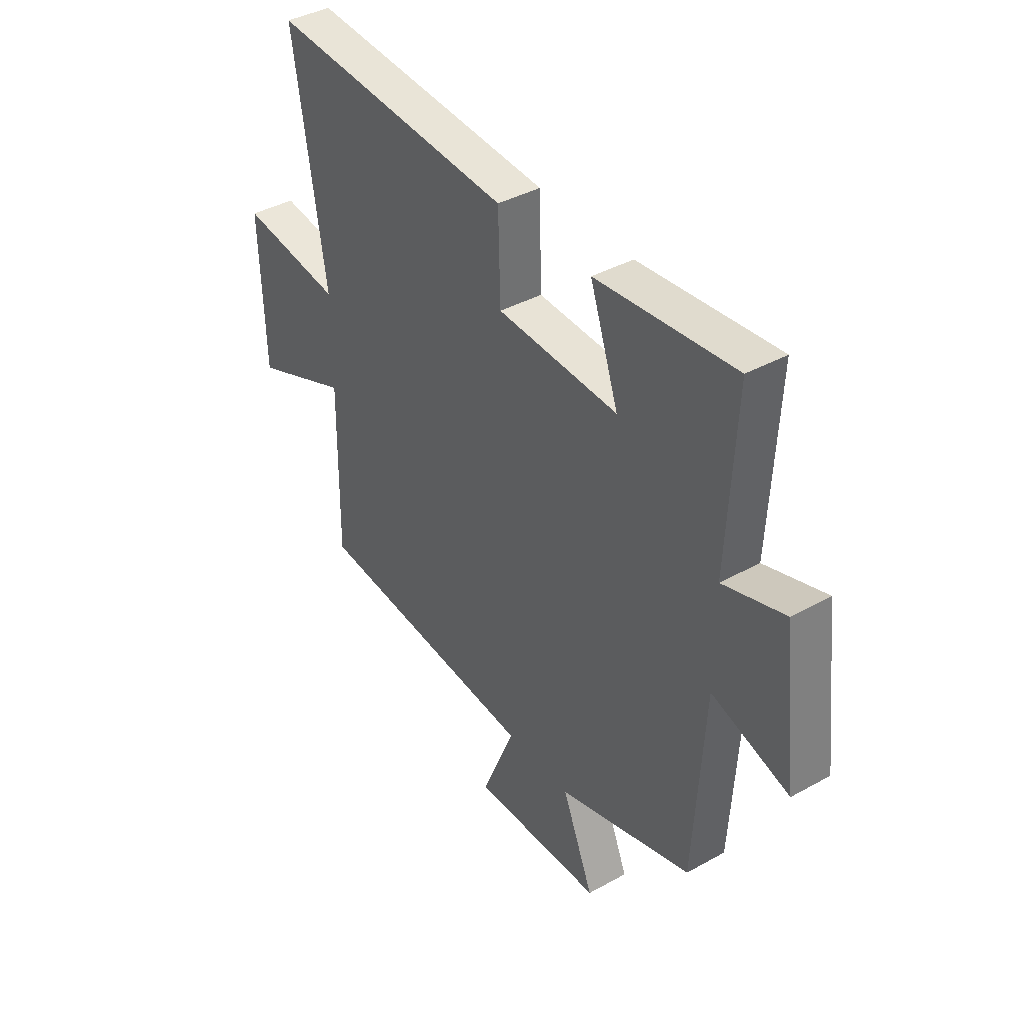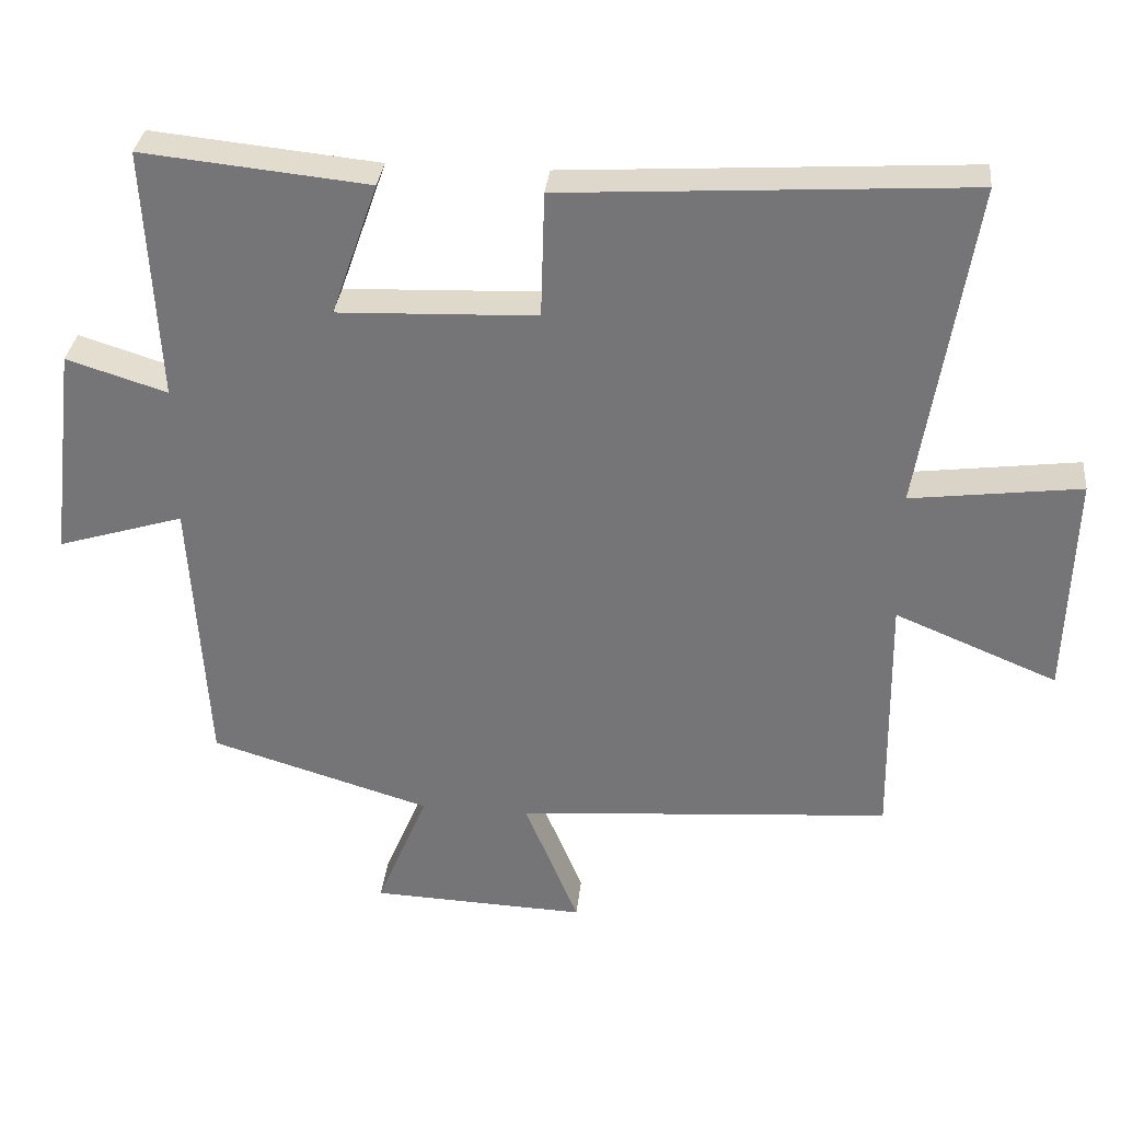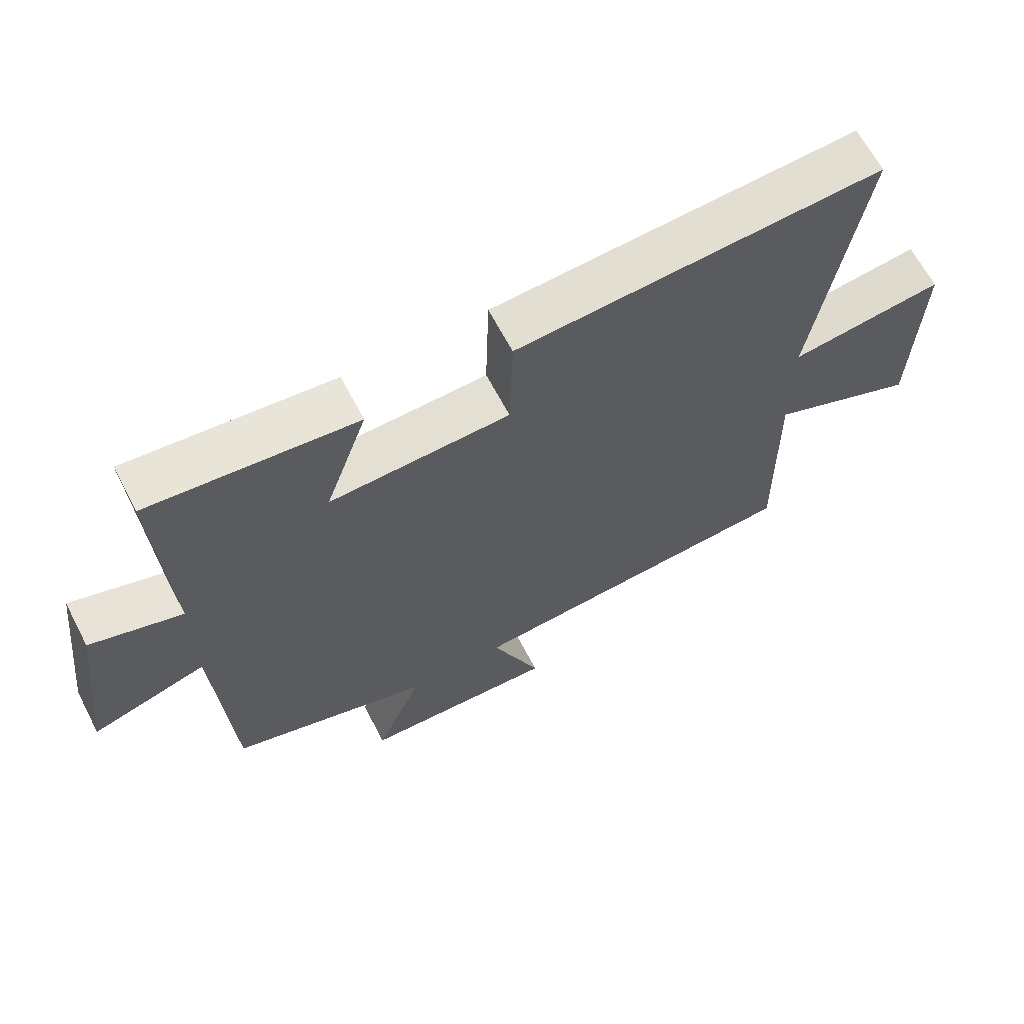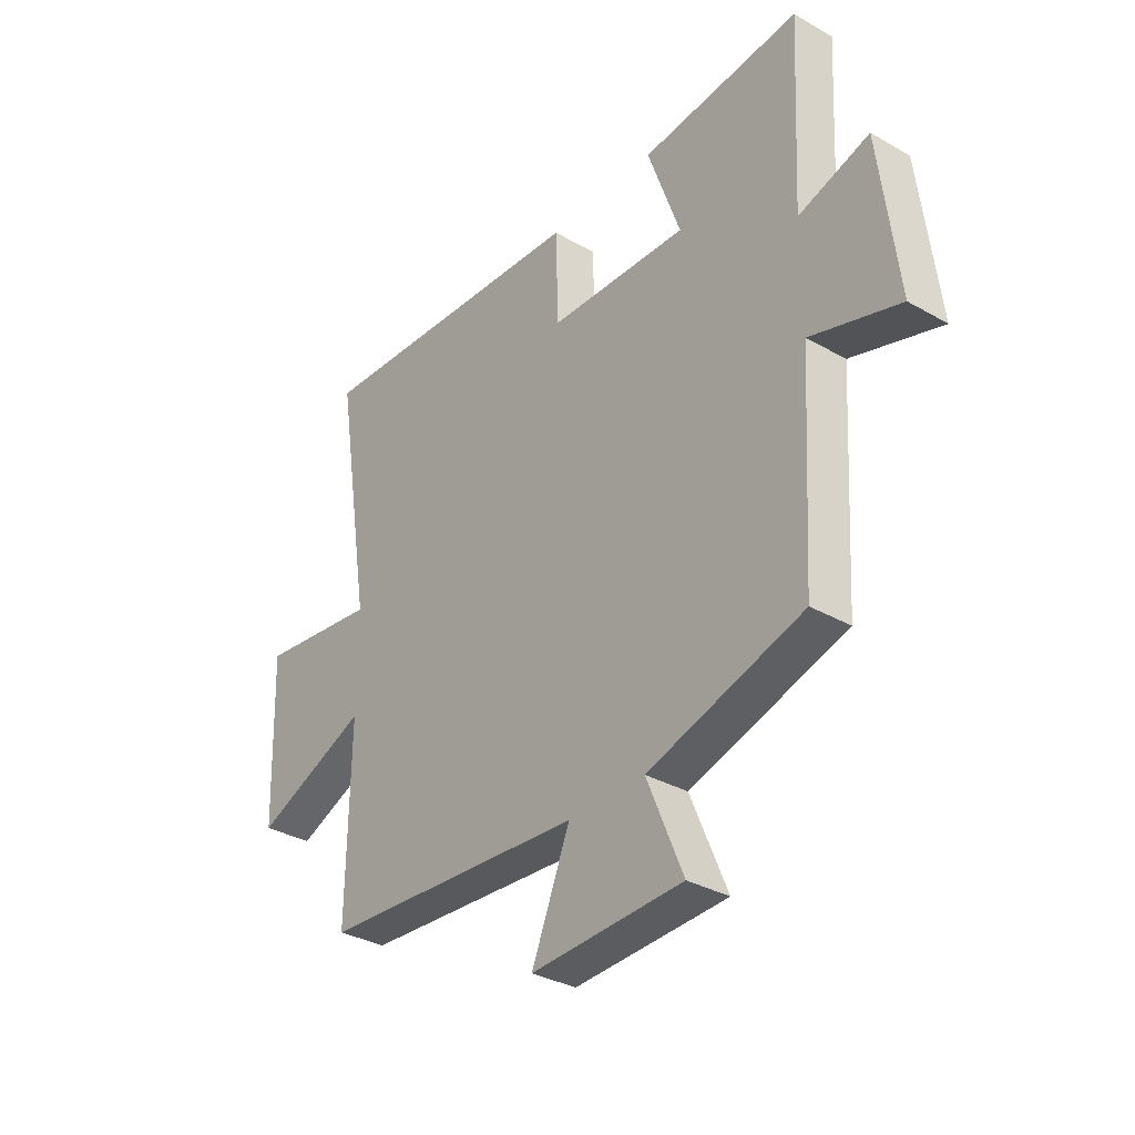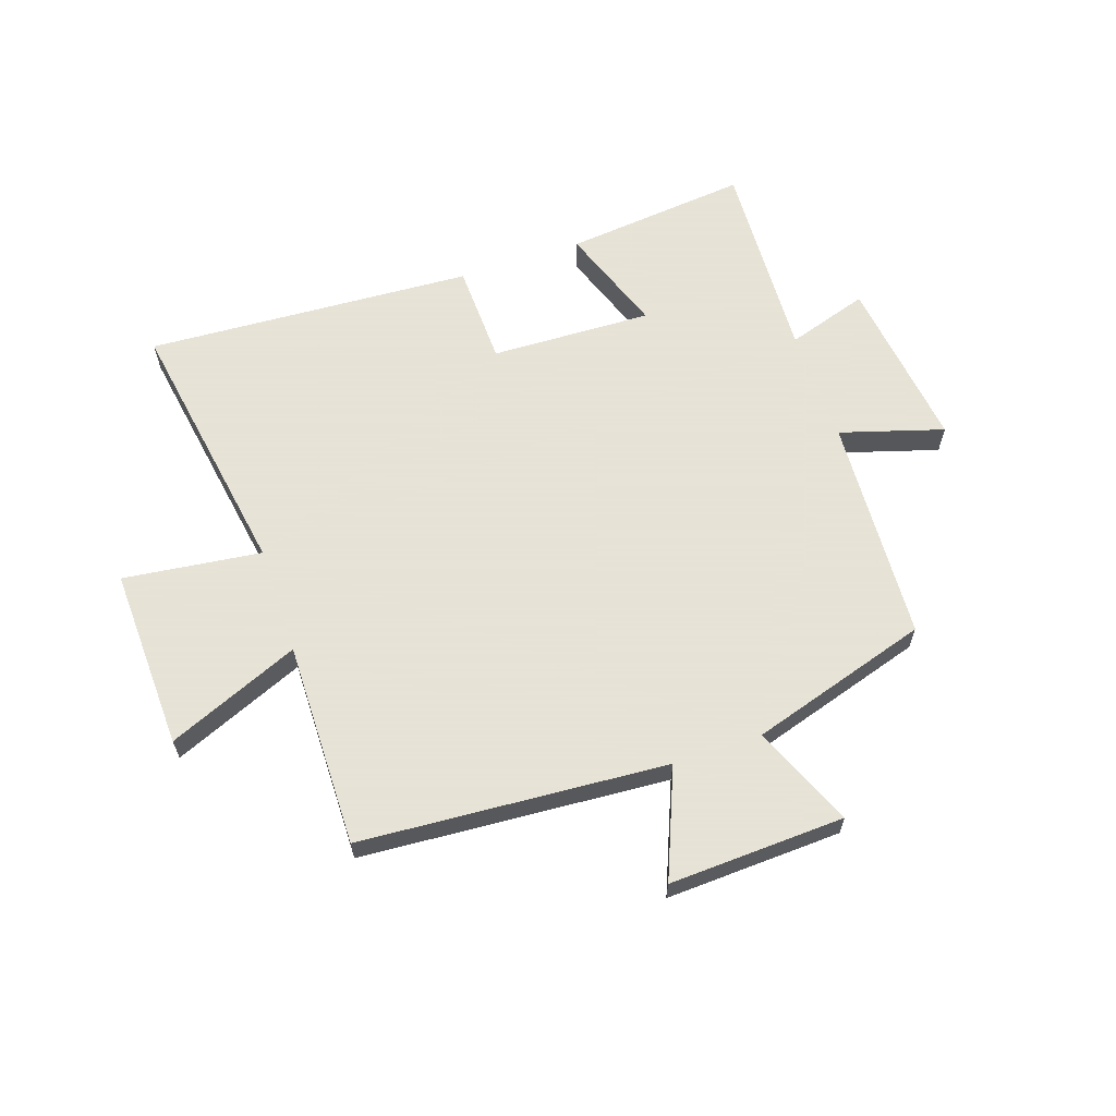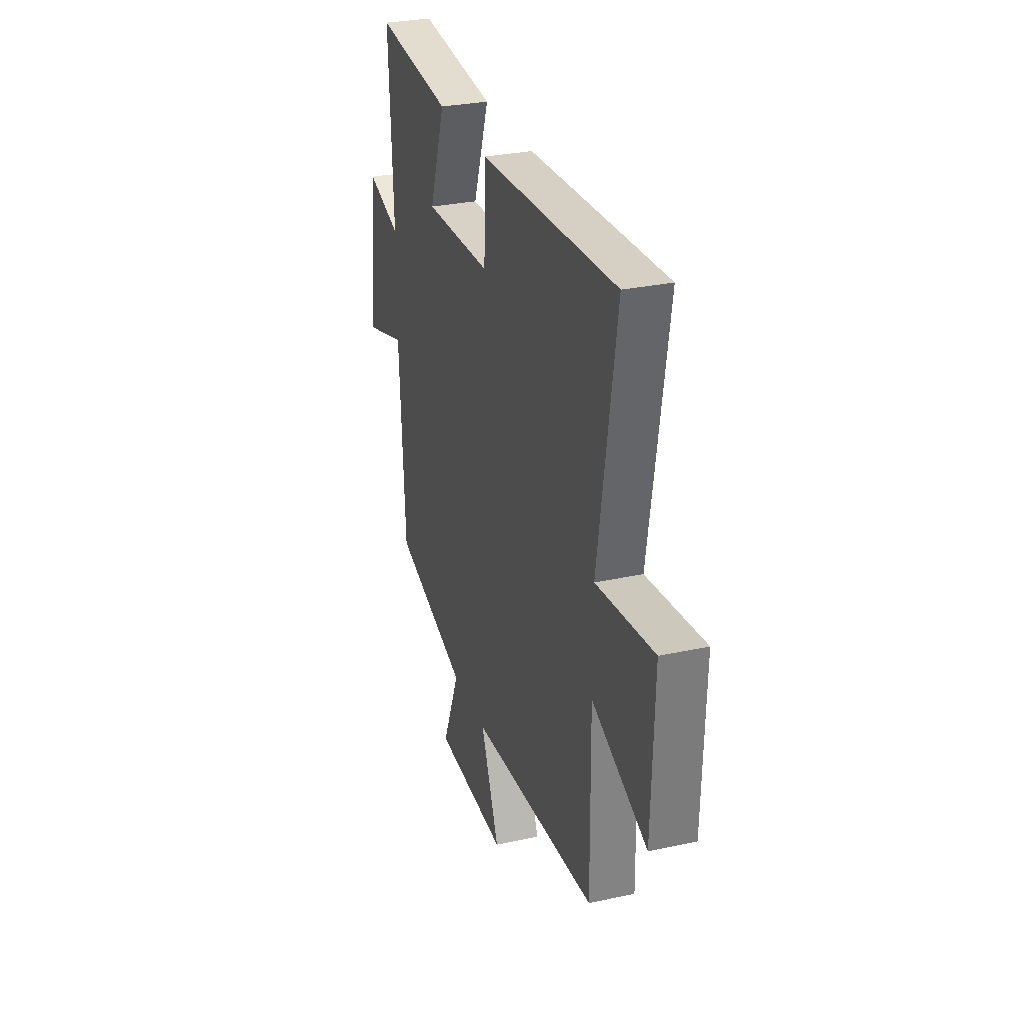
<metadata>
{"format":"obj","ext":"obj","renderer":"f3d","projection":"perspective","resolution":1024,"background":"white","views":[{"elev":39.6,"azim":-124.6,"up":"+Z"},{"elev":32.6,"azim":6.0,"up":"+Z"},{"elev":64.8,"azim":-27.6,"up":"+Z"},{"elev":-33.3,"azim":-128.0,"up":"+Z"},{"elev":62.8,"azim":161.1,"up":"+Y"},{"elev":29.6,"azim":72.3,"up":"+Z"}]}
</metadata>
<code>
v 0.573 0.07 0.534
v 0.5 0.07 0.077
v 0.736 0.07 0.107
v 0.726 0.07 -0.205
v 0.5 0.07 -0.111
v 0.505 0.07 -0.462
v -0.018 0.07 -0.5
v 0.058 0.07 -0.685
v -0.242 0.07 -0.673
v -0.17 0.07 -0.5
v -0.477 0.07 -0.407
v -0.5 0.07 -0.019
v -0.676 0.07 -0.073
v -0.64 0.07 0.225
v -0.5 0.07 0.181
v -0.518 0.07 0.532
v -0.203 0.07 0.5
v -0.268 0.07 0.315
v 0.008 0.07 0.325
v 0.013 0.07 0.5
v 0.573 0 0.534
v 0.5 0 0.077
v 0.736 0 0.107
v 0.726 0 -0.205
v 0.5 0 -0.111
v 0.505 0 -0.462
v -0.018 0 -0.5
v 0.058 0 -0.685
v -0.242 0 -0.673
v -0.17 0 -0.5
v -0.477 0 -0.407
v -0.5 0 -0.019
v -0.676 0 -0.073
v -0.64 0 0.225
v -0.5 0 0.181
v -0.518 0 0.532
v -0.203 0 0.5
v -0.268 0 0.315
v 0.008 0 0.325
v 0.013 0 0.5
f 19 20 1 2
f 18 19 2
f 15 16 17 18
f 15 18 2
f 12 13 14 15
f 10 11 12 15
f 10 15 2
f 7 8 9 10
f 5 6 7 10
f 5 10 2 3
f 3 4 5
f 22 21 40 39
f 22 39 38
f 38 37 36 35
f 22 38 35
f 35 34 33 32
f 35 32 31 30
f 22 35 30
f 30 29 28 27
f 30 27 26 25
f 23 22 30 25
f 25 24 23
f 1 21 22 2
f 2 22 23 3
f 3 23 24 4
f 4 24 25 5
f 5 25 26 6
f 6 26 27 7
f 7 27 28 8
f 8 28 29 9
f 9 29 30 10
f 10 30 31 11
f 11 31 32 12
f 12 32 33 13
f 13 33 34 14
f 14 34 35 15
f 15 35 36 16
f 16 36 37 17
f 17 37 38 18
f 18 38 39 19
f 19 39 40 20
f 20 40 21 1

</code>
